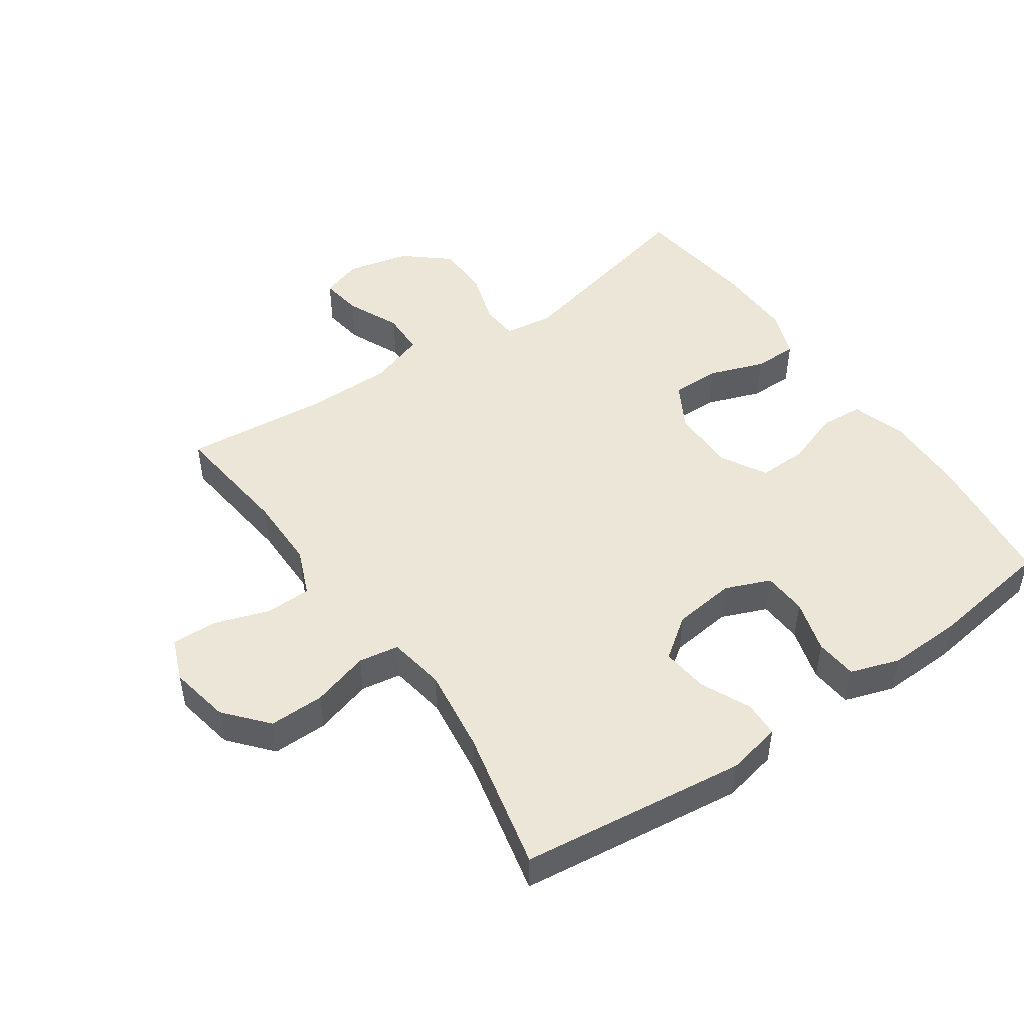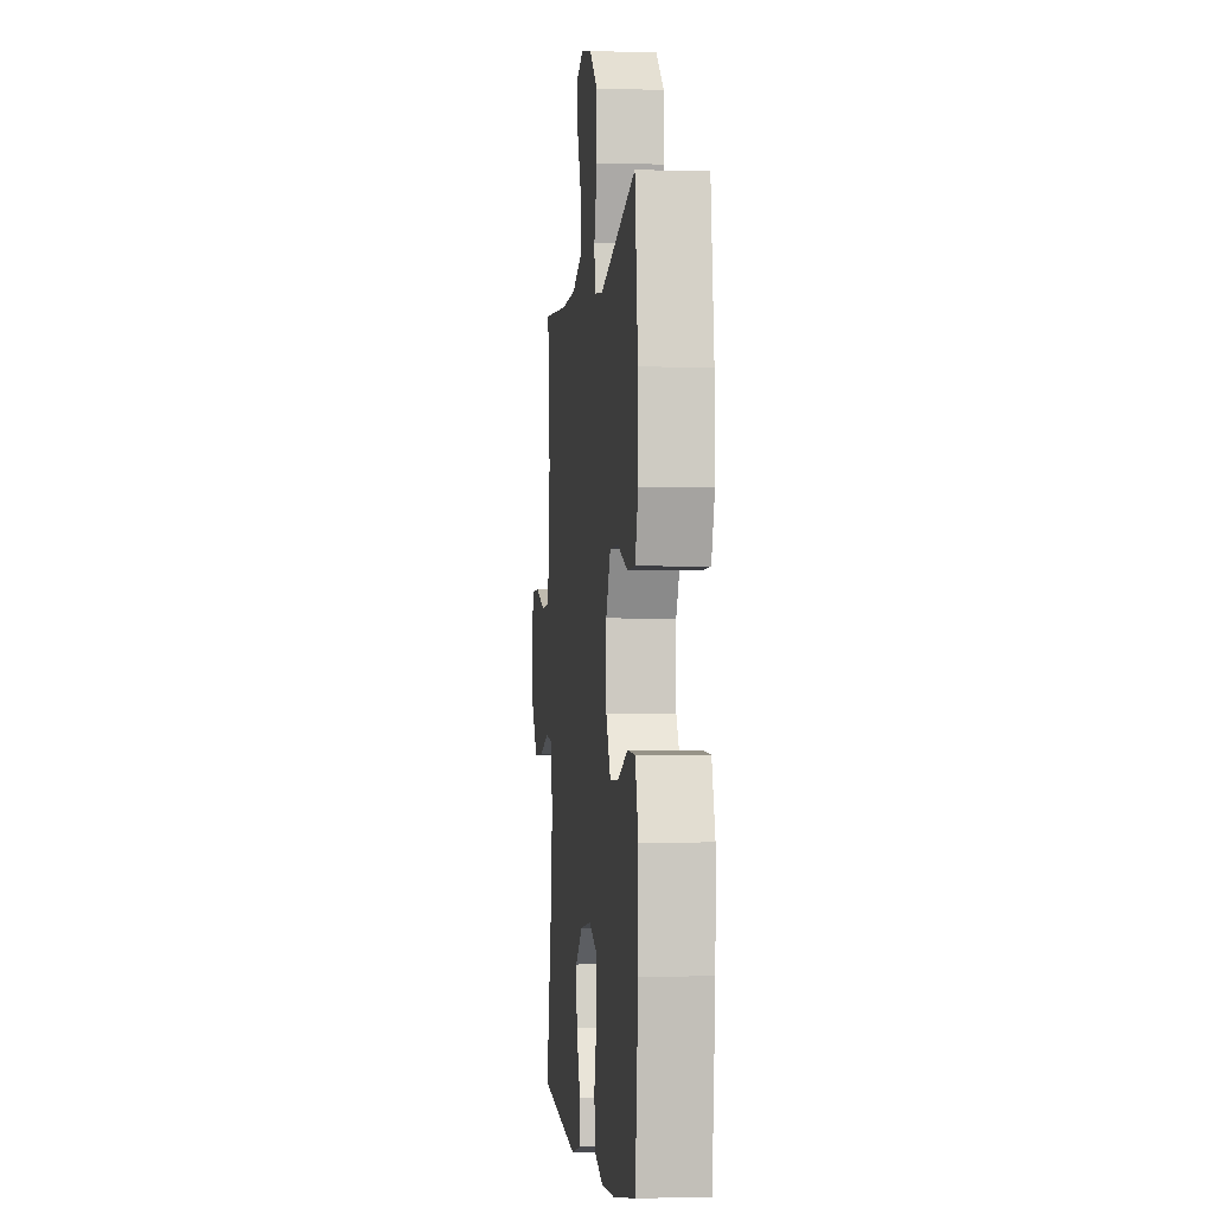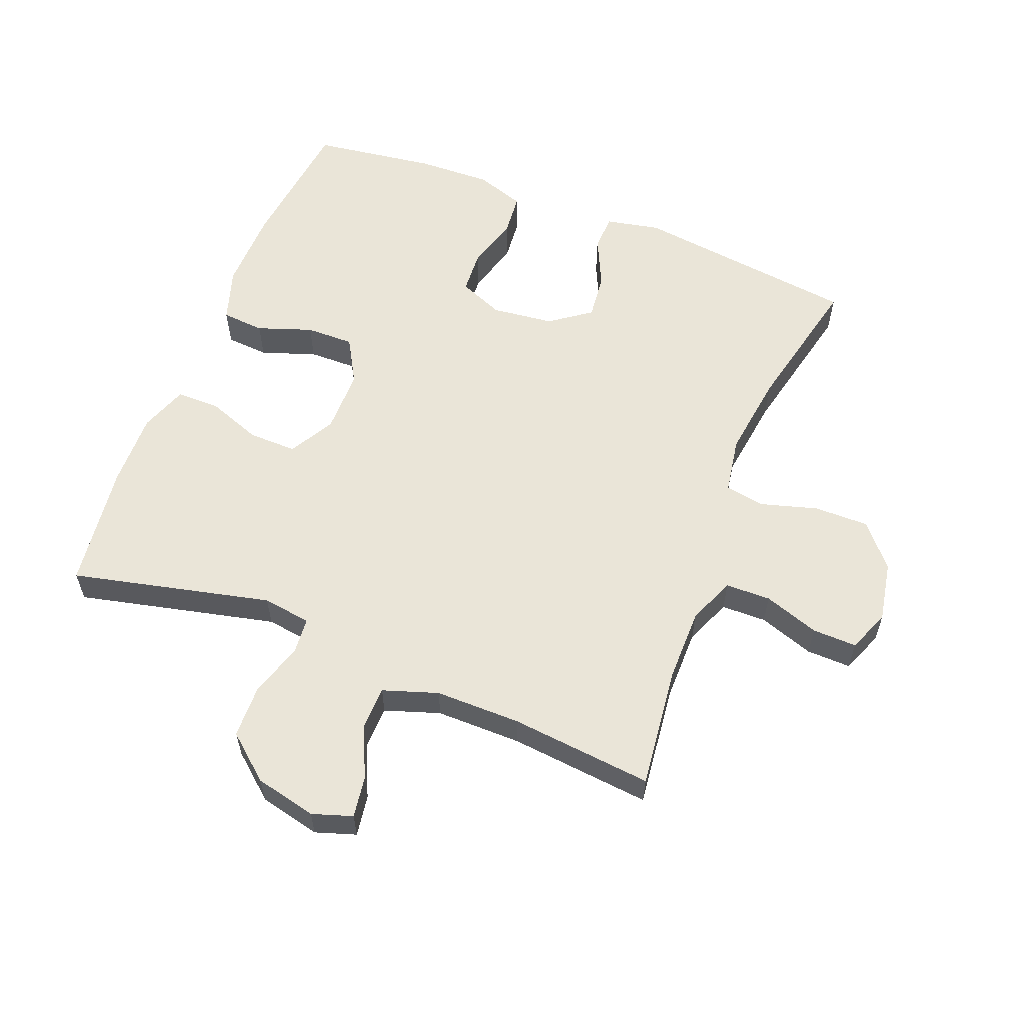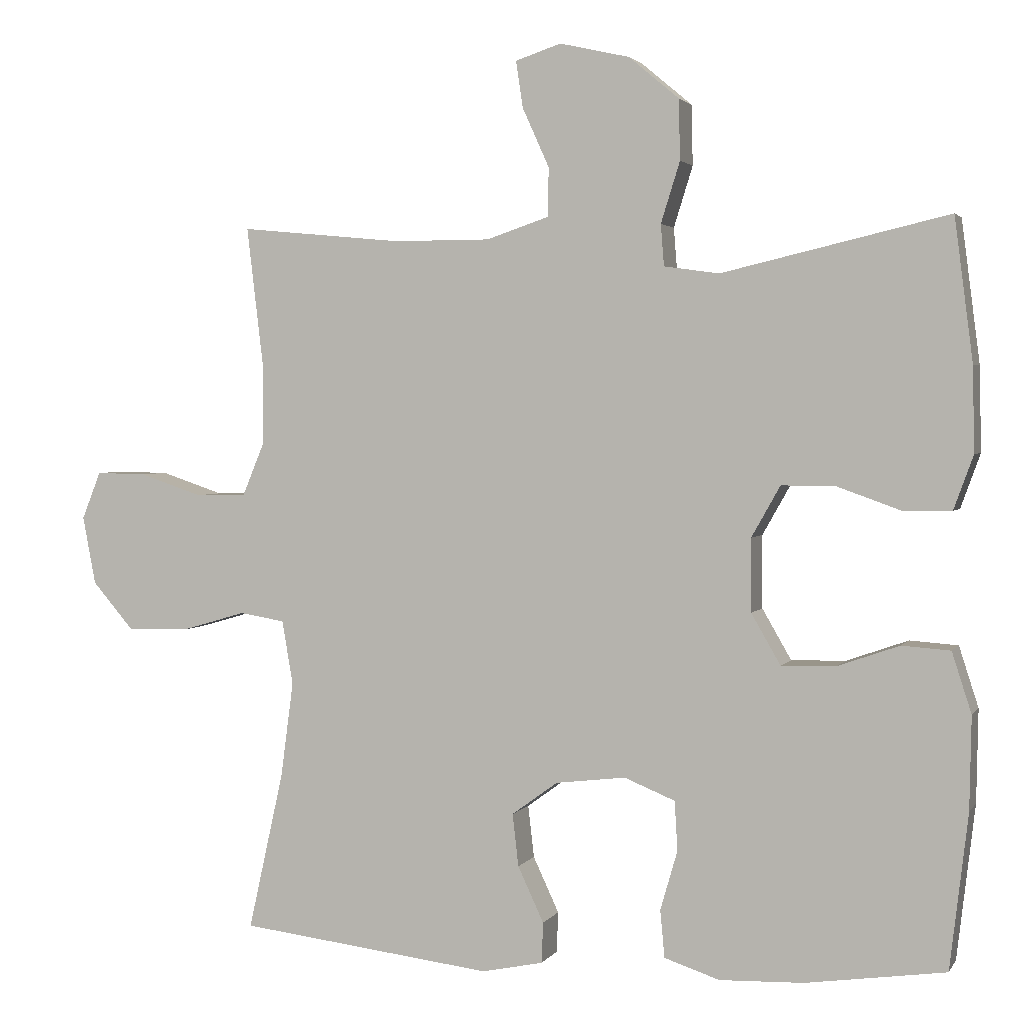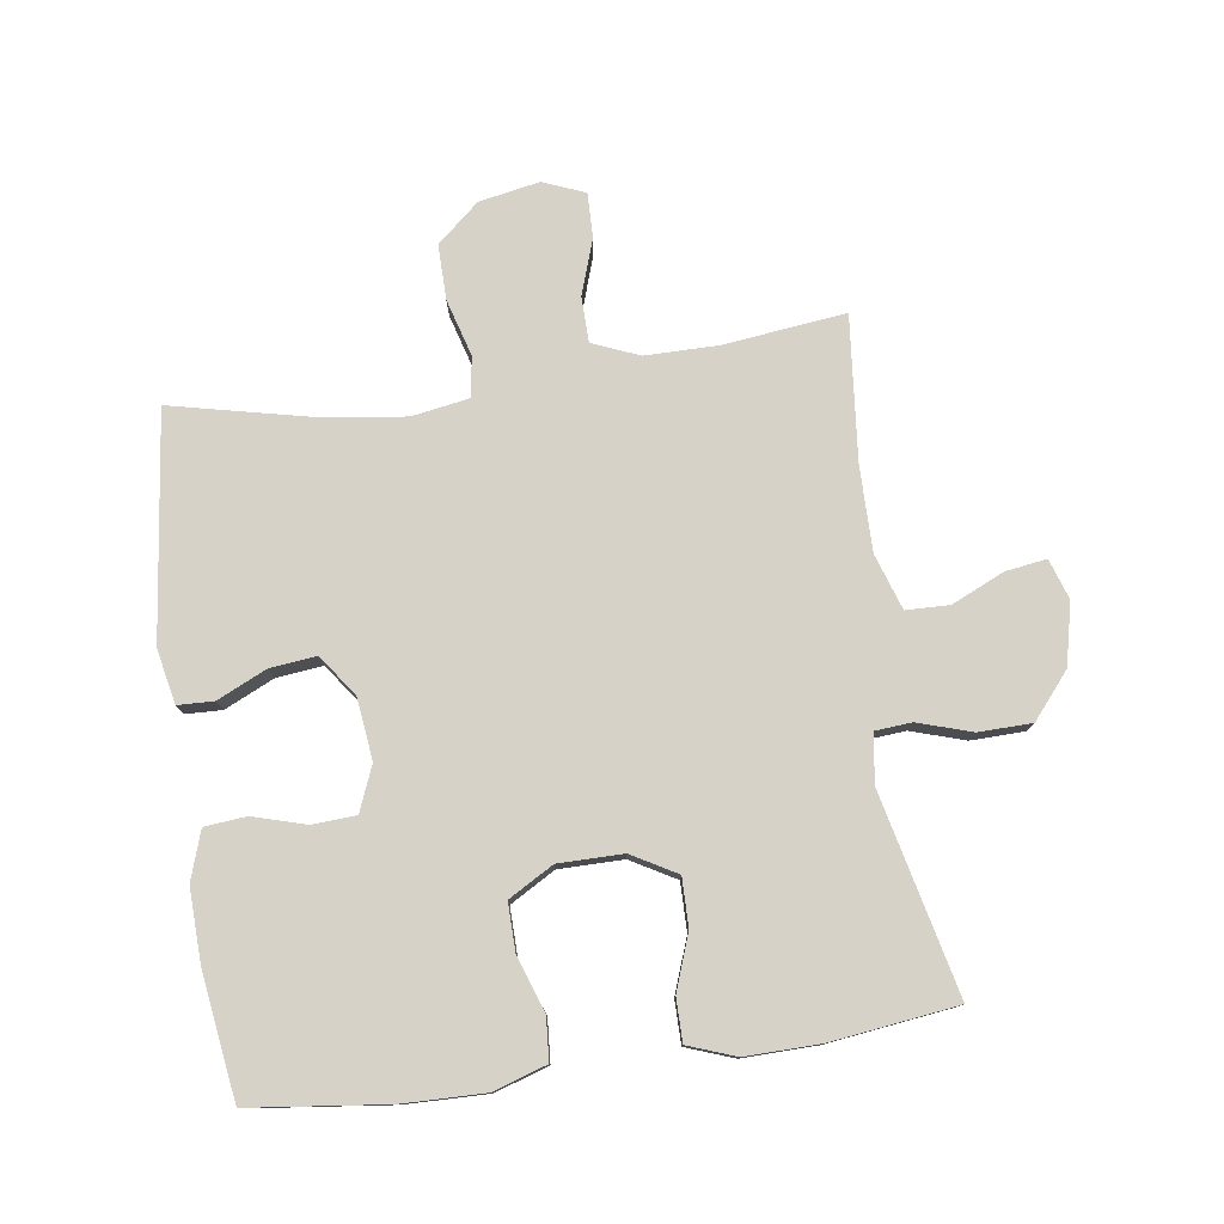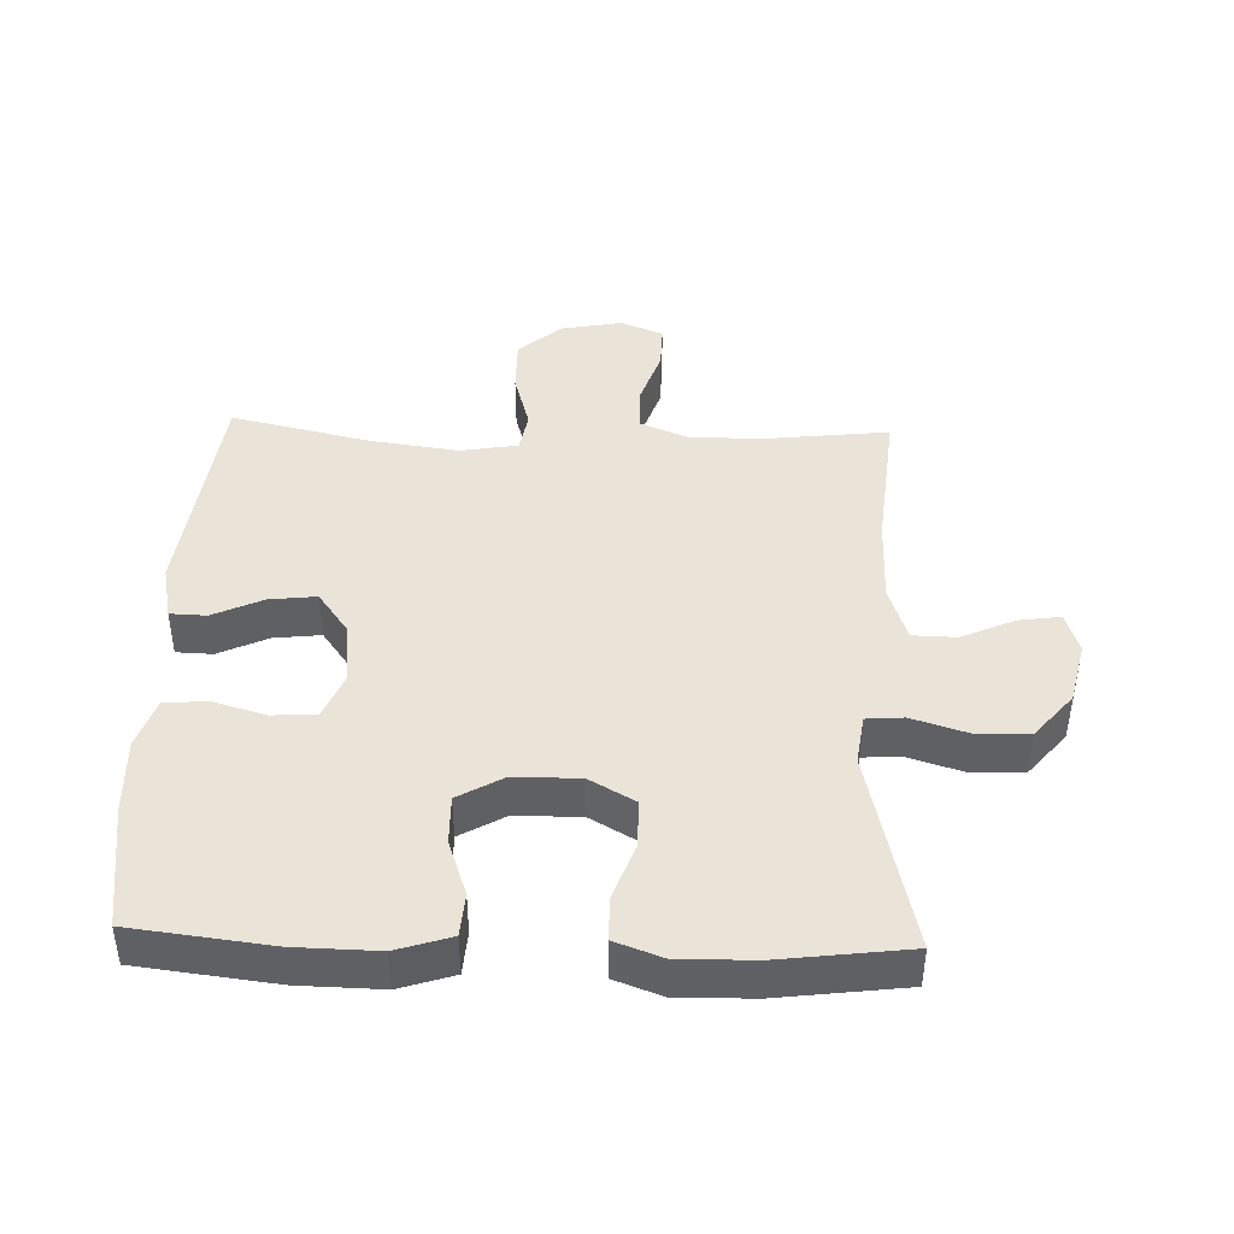
<metadata>
{"format":"obj","ext":"obj","renderer":"f3d","projection":"perspective","resolution":1024,"background":"white","views":[{"elev":48.6,"azim":145.4,"up":"+Y"},{"elev":-2.7,"azim":-96.0,"up":"+Z"},{"elev":59.0,"azim":21.6,"up":"+Y"},{"elev":2.5,"azim":-162.7,"up":"+Z"},{"elev":78.1,"azim":-98.0,"up":"+Y"},{"elev":43.2,"azim":-88.0,"up":"+Y"}]}
</metadata>
<code>
o path6094
v 0.2409 0.0375 0.4503
v 0.1065 0.0375 0.4502
v 0.02 0.0375 0.4793
v 0.01835 0.0375 0.5471
v 0.05565 0.0375 0.6295
v 0.06533 0.0375 0.6942
v 0.002012 0.0375 0.7152
v -0.09484 0.0375 0.693
v -0.1646 0.0375 0.6347
v -0.1665 0.0375 0.551
v -0.1401 0.0375 0.4664
v -0.1446 0.0375 0.409
v -0.2213 0.0375 0.3984
v -0.5351 0.0375 0.472
v -0.5607 0.0375 0.2744
v -0.5632 0.0375 0.157
v -0.536 0.0375 0.08217
v -0.4684 0.0375 0.08182
v -0.3819 0.0375 0.1129
v -0.3063 0.0375 0.1136
v -0.2664 0.0375 0.04276
v -0.2668 0.0375 -0.05868
v -0.3073 0.0375 -0.129
v -0.3827 0.0375 -0.1276
v -0.4687 0.0375 -0.09728
v -0.5358 0.0375 -0.1021
v -0.5628 0.0375 -0.1862
v -0.5604 0.0375 -0.3149
v -0.5351 0.0375 -0.5299
v -0.3411 0.0375 -0.5576
v -0.2247 0.0375 -0.5617
v -0.1479 0.0375 -0.5362
v -0.1417 0.0375 -0.4705
v -0.1657 0.0375 -0.3875
v -0.1616 0.0375 -0.319
v -0.09087 0.0375 -0.2902
v 0.006344 0.0375 -0.3019
v 0.07023 0.0375 -0.3485
v 0.06187 0.0375 -0.4213
v 0.02589 0.0375 -0.4985
v 0.02785 0.0375 -0.5549
v 0.1129 0.0375 -0.5726
v 0.4666 0.0375 -0.5299
v 0.4174 0.0375 -0.3099
v 0.3999 0.0375 -0.1772
v 0.415 0.0375 -0.08804
v 0.4778 0.0375 -0.07768
v 0.5673 0.0375 -0.1038
v 0.6536 0.0375 -0.1048
v 0.7106 0.0375 -0.03895
v 0.7288 0.0375 0.05588
v 0.7024 0.0375 0.1218
v 0.6323 0.0375 0.1204
v 0.5451 0.0375 0.09113
v 0.4741 0.0375 0.09274
v 0.4438 0.0375 0.1661
v 0.4439 0.0375 0.2803
v 0.4666 0.0375 0.472
v 0.2409 -0.0375 0.4503
v 0.1065 -0.0375 0.4502
v 0.02 -0.0375 0.4793
v 0.01835 -0.0375 0.5471
v 0.05565 -0.0375 0.6295
v 0.06533 -0.0375 0.6942
v 0.002012 -0.0375 0.7152
v -0.09484 -0.0375 0.693
v -0.1646 -0.0375 0.6347
v -0.1665 -0.0375 0.551
v -0.1401 -0.0375 0.4664
v -0.1446 -0.0375 0.409
v -0.2213 -0.0375 0.3984
v -0.5351 -0.0375 0.472
v -0.5607 -0.0375 0.2744
v -0.5632 -0.0375 0.157
v -0.536 -0.0375 0.08217
v -0.4684 -0.0375 0.08182
v -0.3819 -0.0375 0.1129
v -0.3063 -0.0375 0.1136
v -0.2664 -0.0375 0.04276
v -0.2668 -0.0375 -0.05868
v -0.3073 -0.0375 -0.129
v -0.3827 -0.0375 -0.1276
v -0.4687 -0.0375 -0.09728
v -0.5358 -0.0375 -0.1021
v -0.5628 -0.0375 -0.1862
v -0.5604 -0.0375 -0.3149
v -0.5351 -0.0375 -0.5299
v -0.3411 -0.0375 -0.5576
v -0.2247 -0.0375 -0.5617
v -0.1479 -0.0375 -0.5362
v -0.1417 -0.0375 -0.4705
v -0.1657 -0.0375 -0.3875
v -0.1616 -0.0375 -0.319
v -0.09087 -0.0375 -0.2902
v 0.006344 -0.0375 -0.3019
v 0.07023 -0.0375 -0.3485
v 0.06187 -0.0375 -0.4213
v 0.02589 -0.0375 -0.4985
v 0.02785 -0.0375 -0.5549
v 0.1129 -0.0375 -0.5726
v 0.4666 -0.0375 -0.5299
v 0.4174 -0.0375 -0.3099
v 0.3999 -0.0375 -0.1772
v 0.415 -0.0375 -0.08804
v 0.4778 -0.0375 -0.07768
v 0.5673 -0.0375 -0.1038
v 0.6536 -0.0375 -0.1048
v 0.7106 -0.0375 -0.03895
v 0.7288 -0.0375 0.05588
v 0.7024 -0.0375 0.1218
v 0.6323 -0.0375 0.1204
v 0.5451 -0.0375 0.09113
v 0.4741 -0.0375 0.09274
v 0.4438 -0.0375 0.1661
v 0.4439 -0.0375 0.2803
v 0.4666 -0.0375 0.472
v -0.5607 0.0375 0.2744
v -0.5632 0.0375 0.157
v -0.536 0.0375 0.08217
v -0.536 0.0375 0.08217
v -0.5358 0.0375 -0.1021
v -0.5358 0.0375 -0.1021
v -0.5628 0.0375 -0.1862
v -0.5604 0.0375 -0.3149
v -0.5351 0.0375 0.472
v -0.5351 0.0375 0.472
v -0.5351 0.0375 -0.5299
v -0.5351 0.0375 -0.5299
v -0.4684 0.0375 0.08182
v -0.4687 0.0375 -0.09728
v -0.3827 0.0375 -0.1276
v -0.3819 0.0375 0.1129
v -0.3411 0.0375 -0.5576
v -0.3073 0.0375 -0.129
v -0.3073 0.0375 -0.129
v -0.3063 0.0375 0.1136
v -0.3063 0.0375 0.1136
v -0.2247 0.0375 -0.5617
v -0.2213 0.0375 0.3984
v -0.2668 0.0375 -0.05868
v -0.2664 0.0375 0.04276
v -0.1479 0.0375 -0.5362
v -0.1479 0.0375 -0.5362
v -0.1446 0.0375 0.409
v -0.1446 0.0375 0.409
v -0.1646 0.0375 0.6347
v -0.1665 0.0375 0.551
v -0.1401 0.0375 0.4664
v -0.1657 0.0375 -0.3875
v -0.1616 0.0375 -0.319
v -0.1616 0.0375 -0.319
v -0.1417 0.0375 -0.4705
v -0.09484 0.0375 0.693
v -0.09087 0.0375 -0.2902
v 0.002012 0.0375 0.7152
v 0.006344 0.0375 -0.3019
v 0.06533 0.0375 0.6942
v 0.06533 0.0375 0.6942
v 0.02 0.0375 0.4793
v 0.02 0.0375 0.4793
v 0.01835 0.0375 0.5471
v 0.07023 0.0375 -0.3485
v 0.07023 0.0375 -0.3485
v 0.05565 0.0375 0.6295
v 0.1065 0.0375 0.4502
v 0.06187 0.0375 -0.4213
v 0.02589 0.0375 -0.4985
v 0.02785 0.0375 -0.5549
v 0.02785 0.0375 -0.5549
v 0.1129 0.0375 -0.5726
v 0.2409 0.0375 0.4503
v 0.3999 0.0375 -0.1772
v 0.415 0.0375 -0.08804
v 0.415 0.0375 -0.08804
v 0.4174 0.0375 -0.3099
v 0.4778 0.0375 -0.07768
v 0.4666 0.0375 0.472
v 0.4666 0.0375 0.472
v 0.4439 0.0375 0.2803
v 0.4438 0.0375 0.1661
v 0.4666 0.0375 -0.5299
v 0.4666 0.0375 -0.5299
v 0.4741 0.0375 0.09274
v 0.4741 0.0375 0.09274
v 0.5451 0.0375 0.09113
v 0.5673 0.0375 -0.1038
v 0.6323 0.0375 0.1204
v 0.6536 0.0375 -0.1048
v 0.7024 0.0375 0.1218
v 0.7024 0.0375 0.1218
v 0.7106 0.0375 -0.03895
v 0.7288 0.0375 0.05588
v -0.5607 -0.0375 0.2744
v -0.5632 -0.0375 0.157
v -0.536 -0.0375 0.08217
v -0.536 -0.0375 0.08217
v -0.5358 -0.0375 -0.1021
v -0.5358 -0.0375 -0.1021
v -0.5628 -0.0375 -0.1862
v -0.5604 -0.0375 -0.3149
v -0.5351 -0.0375 0.472
v -0.5351 -0.0375 0.472
v -0.5351 -0.0375 -0.5299
v -0.5351 -0.0375 -0.5299
v -0.4684 -0.0375 0.08182
v -0.4687 -0.0375 -0.09728
v -0.3827 -0.0375 -0.1276
v -0.3819 -0.0375 0.1129
v -0.3411 -0.0375 -0.5576
v -0.3073 -0.0375 -0.129
v -0.3073 -0.0375 -0.129
v -0.3063 -0.0375 0.1136
v -0.3063 -0.0375 0.1136
v -0.2247 -0.0375 -0.5617
v -0.2213 -0.0375 0.3984
v -0.2668 -0.0375 -0.05868
v -0.2664 -0.0375 0.04276
v -0.1479 -0.0375 -0.5362
v -0.1479 -0.0375 -0.5362
v -0.1446 -0.0375 0.409
v -0.1446 -0.0375 0.409
v -0.1646 -0.0375 0.6347
v -0.1665 -0.0375 0.551
v -0.1401 -0.0375 0.4664
v -0.1657 -0.0375 -0.3875
v -0.1616 -0.0375 -0.319
v -0.1616 -0.0375 -0.319
v -0.1417 -0.0375 -0.4705
v -0.09484 -0.0375 0.693
v -0.09087 -0.0375 -0.2902
v 0.002012 -0.0375 0.7152
v 0.006344 -0.0375 -0.3019
v 0.06533 -0.0375 0.6942
v 0.06533 -0.0375 0.6942
v 0.02 -0.0375 0.4793
v 0.02 -0.0375 0.4793
v 0.01835 -0.0375 0.5471
v 0.07023 -0.0375 -0.3485
v 0.07023 -0.0375 -0.3485
v 0.05565 -0.0375 0.6295
v 0.1065 -0.0375 0.4502
v 0.06187 -0.0375 -0.4213
v 0.02589 -0.0375 -0.4985
v 0.02785 -0.0375 -0.5549
v 0.02785 -0.0375 -0.5549
v 0.1129 -0.0375 -0.5726
v 0.2409 -0.0375 0.4503
v 0.3999 -0.0375 -0.1772
v 0.415 -0.0375 -0.08804
v 0.415 -0.0375 -0.08804
v 0.4174 -0.0375 -0.3099
v 0.4778 -0.0375 -0.07768
v 0.4666 -0.0375 0.472
v 0.4666 -0.0375 0.472
v 0.4439 -0.0375 0.2803
v 0.4438 -0.0375 0.1661
v 0.4666 -0.0375 -0.5299
v 0.4666 -0.0375 -0.5299
v 0.4741 -0.0375 0.09274
v 0.4741 -0.0375 0.09274
v 0.5451 -0.0375 0.09113
v 0.5673 -0.0375 -0.1038
v 0.6323 -0.0375 0.1204
v 0.6536 -0.0375 -0.1048
v 0.7024 -0.0375 0.1218
v 0.7024 -0.0375 0.1218
v 0.7106 -0.0375 -0.03895
v 0.7288 -0.0375 0.05588
f 217 220 212
f 224 237 223
f 267 261 262
f 248 238 251
f 195 205 194
f 232 216 230
f 226 200 225
f 246 242 243
f 252 259 249
f 249 217 232
f 220 217 241
f 214 225 209
f 199 207 206
f 225 214 228
f 210 207 226
f 228 214 218
f 209 225 200
f 208 212 215
f 261 267 263
f 261 259 252
f 241 256 247
f 251 242 246
f 194 208 193
f 232 217 216
f 220 235 224
f 256 249 259
f 256 217 249
f 232 238 248
f 249 232 248
f 268 263 267
f 199 206 197
f 209 200 203
f 241 235 220
f 255 247 256
f 251 246 257
f 256 241 217
f 238 242 251
f 230 210 226
f 262 261 252
f 216 210 230
f 207 200 226
f 246 243 244
f 193 215 201
f 193 208 215
f 240 229 237
f 208 194 205
f 215 212 220
f 247 255 253
f 264 267 262
f 237 224 235
f 222 237 229
f 200 207 199
f 265 263 268
f 223 237 222
f 233 231 240
f 231 229 240
f 15 16 74 73
f 16 120 196 74
f 122 27 85 198
f 27 28 86 85
f 126 15 73 202
f 28 128 204 86
f 17 18 76 75
f 25 26 84 83
f 24 25 83 82
f 18 19 77 76
f 29 30 88 87
f 135 24 82 211
f 19 137 213 77
f 30 31 89 88
f 13 14 72 71
f 22 23 81 80
f 20 21 79 78
f 21 22 80 79
f 31 143 219 89
f 145 13 71 221
f 9 10 68 67
f 10 11 69 68
f 34 151 227 92
f 33 34 92 91
f 32 33 91 90
f 8 9 67 66
f 35 36 94 93
f 11 12 70 69
f 7 8 66 65
f 36 37 95 94
f 158 7 65 234
f 160 4 62 236
f 37 163 239 95
f 5 6 64 63
f 4 5 63 62
f 2 3 61 60
f 39 40 98 97
f 40 169 245 98
f 41 42 100 99
f 38 39 97 96
f 1 2 60 59
f 45 174 250 103
f 44 45 103 102
f 46 47 105 104
f 178 1 59 254
f 57 58 116 115
f 56 57 115 114
f 182 44 102 258
f 42 43 101 100
f 184 56 114 260
f 54 55 113 112
f 47 48 106 105
f 53 54 112 111
f 48 49 107 106
f 190 53 111 266
f 49 50 108 107
f 51 52 110 109
f 50 51 109 108
f 141 136 144
f 148 147 161
f 191 186 185
f 172 175 162
f 119 118 129
f 156 154 140
f 150 149 124
f 170 167 166
f 176 173 183
f 173 156 141
f 144 165 141
f 138 133 149
f 123 130 131
f 149 152 138
f 134 150 131
f 152 142 138
f 133 124 149
f 132 139 136
f 185 187 191
f 185 176 183
f 165 171 180
f 175 170 166
f 118 117 132
f 156 140 141
f 144 148 159
f 180 183 173
f 180 173 141
f 156 172 162
f 173 172 156
f 192 191 187
f 123 121 130
f 133 127 124
f 165 144 159
f 179 180 171
f 175 181 170
f 180 141 165
f 162 175 166
f 154 150 134
f 186 176 185
f 140 154 134
f 131 150 124
f 170 168 167
f 117 125 139
f 117 139 132
f 164 161 153
f 132 129 118
f 139 144 136
f 171 177 179
f 188 186 191
f 161 159 148
f 146 153 161
f 124 123 131
f 189 192 187
f 147 146 161
f 157 164 155
f 155 164 153

</code>
